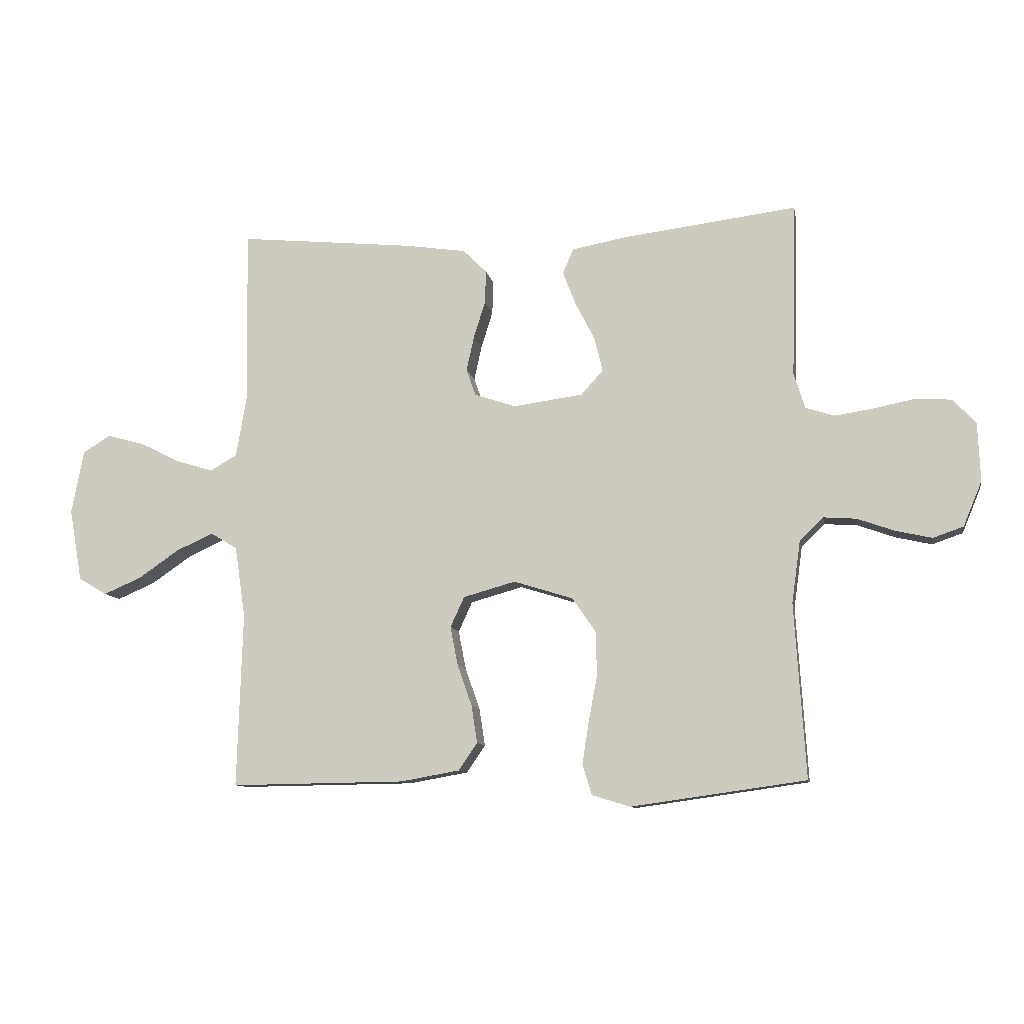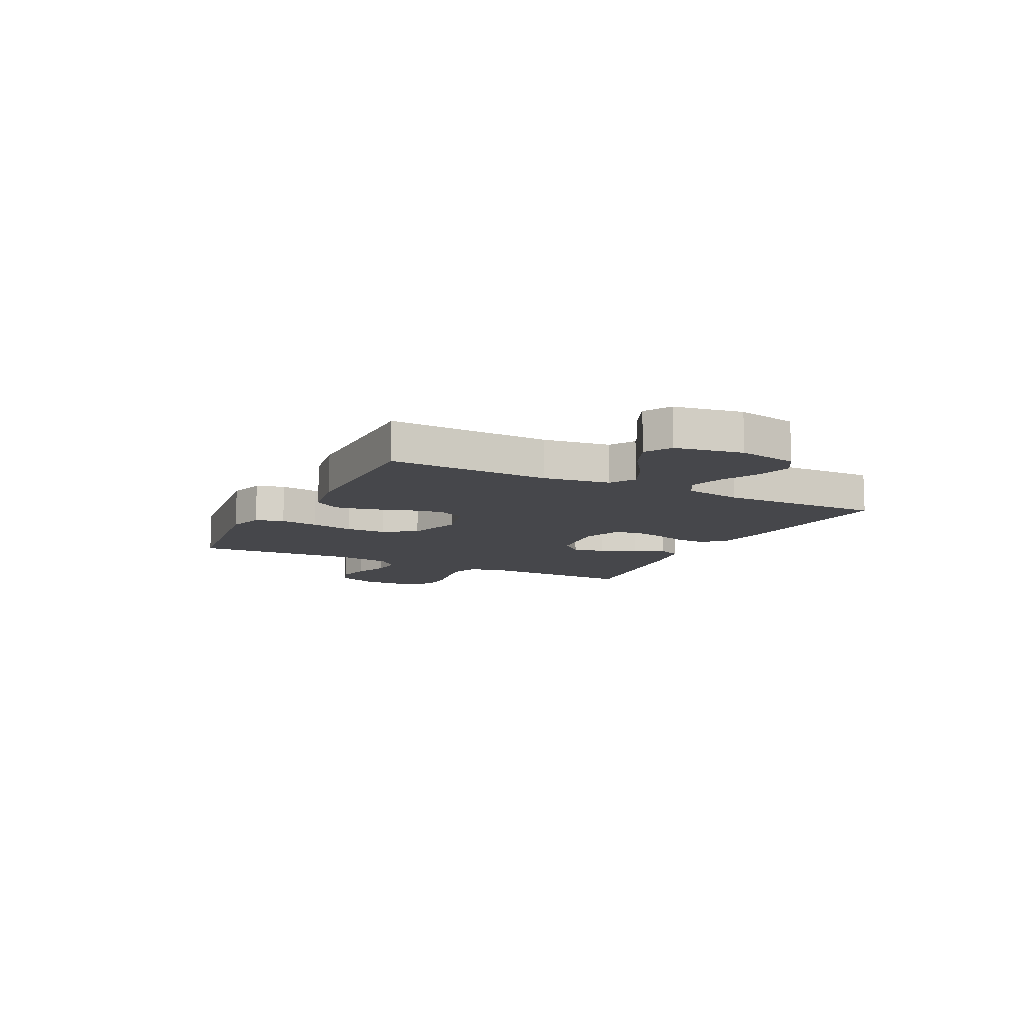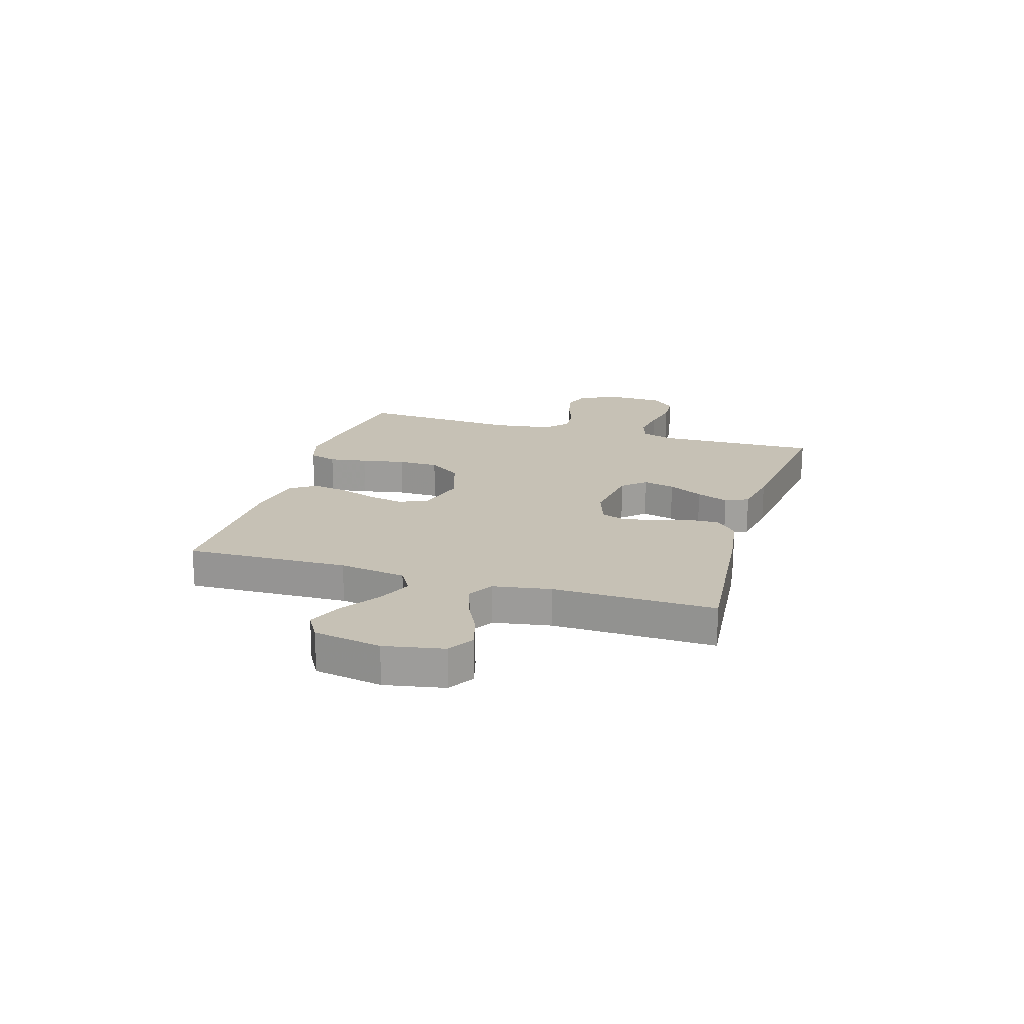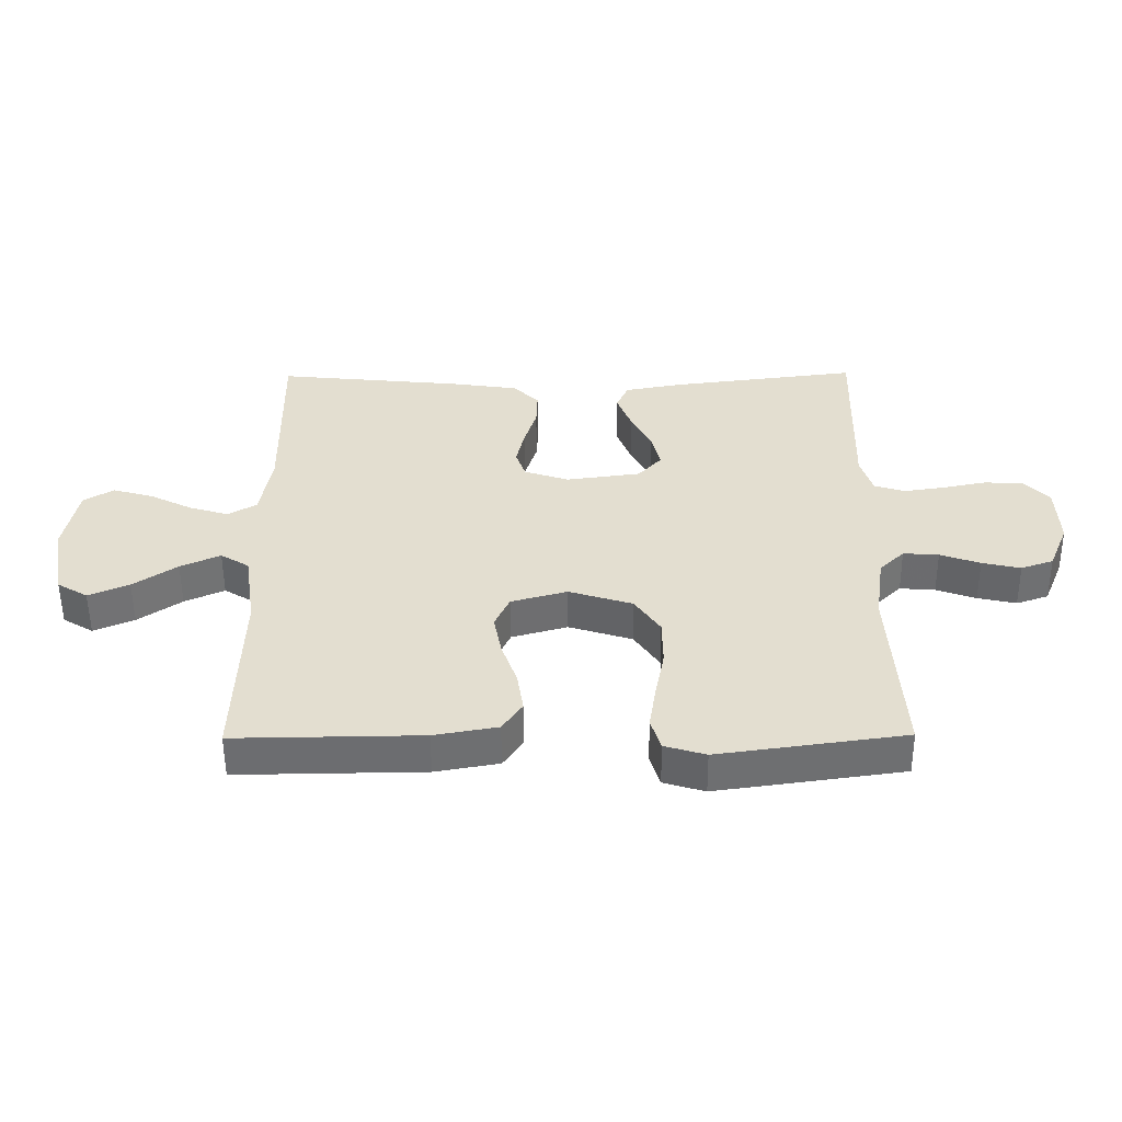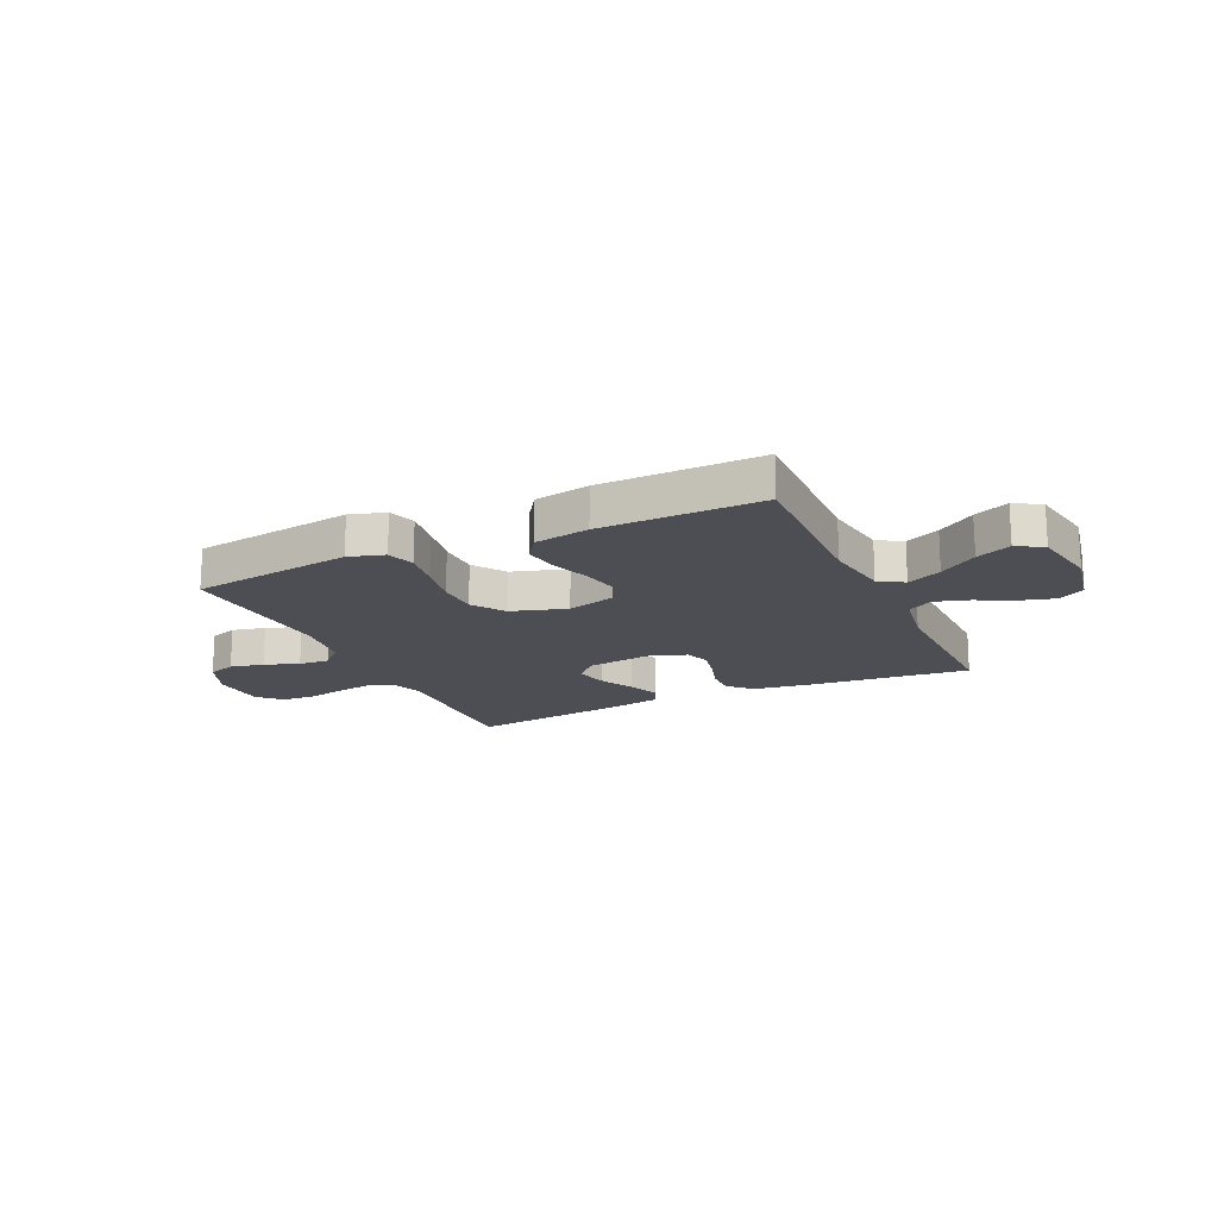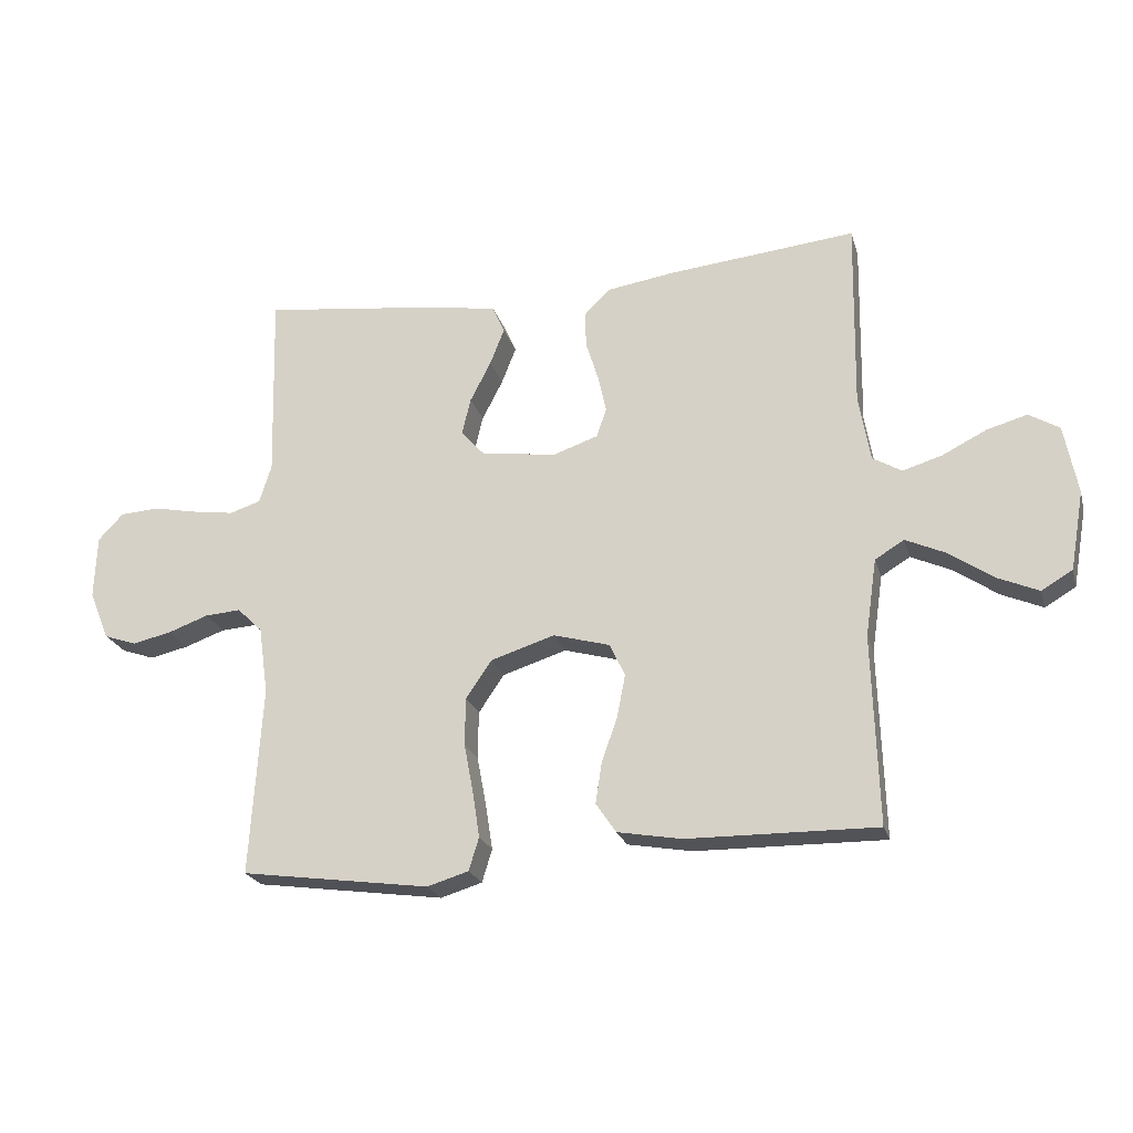
<metadata>
{"format":"obj","ext":"obj","renderer":"f3d","projection":"perspective","resolution":1024,"background":"white","views":[{"elev":-10.0,"azim":10.5,"up":"+Z"},{"elev":-10.7,"azim":-116.9,"up":"+Y"},{"elev":18.8,"azim":-73.1,"up":"+Y"},{"elev":-54.0,"azim":0.4,"up":"+Z"},{"elev":-17.4,"azim":-155.0,"up":"+Y"},{"elev":-22.6,"azim":-165.1,"up":"+Z"}]}
</metadata>
<code>
v 0.5 0.07 -0.5
v 0.2 0.07 -0.542
v 0.134 0.07 -0.522
v 0.118 0.07 -0.47
v 0.129 0.07 -0.399
v 0.144 0.07 -0.319
v 0.143 0.07 -0.243
v 0.102 0.07 -0.183
v 0 0.07 -0.151
v -0.09 0.07 -0.176
v -0.114 0.07 -0.228
v -0.101 0.07 -0.295
v -0.076 0.07 -0.366
v -0.066 0.07 -0.431
v -0.098 0.07 -0.478
v -0.2 0.07 -0.496
v -0.5 0.07 -0.5
v -0.491 0.07 -0.2
v -0.509 0.07 -0.077
v -0.555 0.07 -0.049
v -0.619 0.07 -0.078
v -0.689 0.07 -0.126
v -0.754 0.07 -0.154
v -0.803 0.07 -0.125
v -0.825 0.07 0
v -0.804 0.07 0.11
v -0.756 0.07 0.139
v -0.692 0.07 0.121
v -0.622 0.07 0.086
v -0.559 0.07 0.067
v -0.513 0.07 0.094
v -0.495 0.07 0.2
v -0.5 0.07 0.5
v -0.2 0.07 0.47
v -0.093 0.07 0.454
v -0.052 0.07 0.413
v -0.054 0.07 0.356
v -0.074 0.07 0.292
v -0.087 0.07 0.233
v -0.071 0.07 0.187
v 0 0.07 0.163
v 0.12 0.07 0.179
v 0.158 0.07 0.221
v 0.144 0.07 0.28
v 0.111 0.07 0.344
v 0.088 0.07 0.403
v 0.107 0.07 0.446
v 0.2 0.07 0.463
v 0.5 0.07 0.5
v 0.492 0.07 0.2
v 0.511 0.07 0.139
v 0.56 0.07 0.123
v 0.627 0.07 0.133
v 0.697 0.07 0.147
v 0.759 0.07 0.143
v 0.799 0.07 0.101
v 0.803 0.07 0
v 0.771 0.07 -0.077
v 0.719 0.07 -0.095
v 0.657 0.07 -0.081
v 0.593 0.07 -0.058
v 0.536 0.07 -0.054
v 0.496 0.07 -0.093
v 0.481 0.07 -0.2
v 0.5 0 -0.5
v 0.2 0 -0.542
v 0.134 0 -0.522
v 0.118 0 -0.47
v 0.129 0 -0.399
v 0.144 0 -0.319
v 0.143 0 -0.243
v 0.102 0 -0.183
v 0 0 -0.151
v -0.09 0 -0.176
v -0.114 0 -0.228
v -0.101 0 -0.295
v -0.076 0 -0.366
v -0.066 0 -0.431
v -0.098 0 -0.478
v -0.2 0 -0.496
v -0.5 0 -0.5
v -0.491 0 -0.2
v -0.509 0 -0.077
v -0.555 0 -0.049
v -0.619 0 -0.078
v -0.689 0 -0.126
v -0.754 0 -0.154
v -0.803 0 -0.125
v -0.825 0 0
v -0.804 0 0.11
v -0.756 0 0.139
v -0.692 0 0.121
v -0.622 0 0.086
v -0.559 0 0.067
v -0.513 0 0.094
v -0.495 0 0.2
v -0.5 0 0.5
v -0.2 0 0.47
v -0.093 0 0.454
v -0.052 0 0.413
v -0.054 0 0.356
v -0.074 0 0.292
v -0.087 0 0.233
v -0.071 0 0.187
v 0 0 0.163
v 0.12 0 0.179
v 0.158 0 0.221
v 0.144 0 0.28
v 0.111 0 0.344
v 0.088 0 0.403
v 0.107 0 0.446
v 0.2 0 0.463
v 0.5 0 0.5
v 0.492 0 0.2
v 0.511 0 0.139
v 0.56 0 0.123
v 0.627 0 0.133
v 0.697 0 0.147
v 0.759 0 0.143
v 0.799 0 0.101
v 0.803 0 0
v 0.771 0 -0.077
v 0.719 0 -0.095
v 0.657 0 -0.081
v 0.593 0 -0.058
v 0.536 0 -0.054
v 0.496 0 -0.093
v 0.481 0 -0.2
f 59 60 61
f 58 59 61
f 57 58 61
f 56 57 61
f 55 56 61
f 54 55 61
f 53 54 61
f 52 53 61 62
f 51 52 62 63
f 48 49 50
f 47 48 50
f 46 47 50
f 45 46 50
f 44 45 50
f 51 63 64
f 50 51 64
f 44 50 64
f 43 44 64
f 36 37 38
f 35 36 38
f 34 35 38
f 33 34 38
f 32 33 38
f 31 32 38 39
f 30 31 39 40
f 27 28 29
f 26 27 29
f 25 26 29
f 24 25 29
f 23 24 29
f 22 23 29
f 21 22 29
f 20 21 29 30
f 30 40 41
f 20 30 41
f 19 20 41
f 16 17 18
f 15 16 18
f 14 15 18
f 13 14 18
f 12 13 18
f 11 12 18 19
f 4 5 6
f 3 4 6
f 2 3 6
f 1 2 6
f 64 1 6
f 64 6 7
f 64 7 8
f 43 64 8
f 42 43 8
f 41 42 8 9
f 10 11 19 41
f 9 10 41
f 125 124 123
f 125 123 122
f 125 122 121
f 125 121 120
f 125 120 119
f 125 119 118
f 125 118 117
f 126 125 117 116
f 127 126 116 115
f 114 113 112
f 114 112 111
f 114 111 110
f 114 110 109
f 114 109 108
f 128 127 115
f 128 115 114
f 128 114 108
f 128 108 107
f 102 101 100
f 102 100 99
f 102 99 98
f 102 98 97
f 102 97 96
f 103 102 96 95
f 104 103 95 94
f 93 92 91
f 93 91 90
f 93 90 89
f 93 89 88
f 93 88 87
f 93 87 86
f 93 86 85
f 94 93 85 84
f 105 104 94
f 105 94 84
f 105 84 83
f 82 81 80
f 82 80 79
f 82 79 78
f 82 78 77
f 82 77 76
f 83 82 76 75
f 70 69 68
f 70 68 67
f 70 67 66
f 70 66 65
f 70 65 128
f 71 70 128
f 72 71 128
f 72 128 107
f 72 107 106
f 73 72 106 105
f 105 83 75 74
f 105 74 73
f 1 65 66 2
f 2 66 67 3
f 3 67 68 4
f 4 68 69 5
f 5 69 70 6
f 6 70 71 7
f 7 71 72 8
f 8 72 73 9
f 9 73 74 10
f 10 74 75 11
f 11 75 76 12
f 12 76 77 13
f 13 77 78 14
f 14 78 79 15
f 15 79 80 16
f 16 80 81 17
f 17 81 82 18
f 18 82 83 19
f 19 83 84 20
f 20 84 85 21
f 21 85 86 22
f 22 86 87 23
f 23 87 88 24
f 24 88 89 25
f 25 89 90 26
f 26 90 91 27
f 27 91 92 28
f 28 92 93 29
f 29 93 94 30
f 30 94 95 31
f 31 95 96 32
f 32 96 97 33
f 33 97 98 34
f 34 98 99 35
f 35 99 100 36
f 36 100 101 37
f 37 101 102 38
f 38 102 103 39
f 39 103 104 40
f 40 104 105 41
f 41 105 106 42
f 42 106 107 43
f 43 107 108 44
f 44 108 109 45
f 45 109 110 46
f 46 110 111 47
f 47 111 112 48
f 48 112 113 49
f 49 113 114 50
f 50 114 115 51
f 51 115 116 52
f 52 116 117 53
f 53 117 118 54
f 54 118 119 55
f 55 119 120 56
f 56 120 121 57
f 57 121 122 58
f 58 122 123 59
f 59 123 124 60
f 60 124 125 61
f 61 125 126 62
f 62 126 127 63
f 63 127 128 64
f 64 128 65 1

</code>
